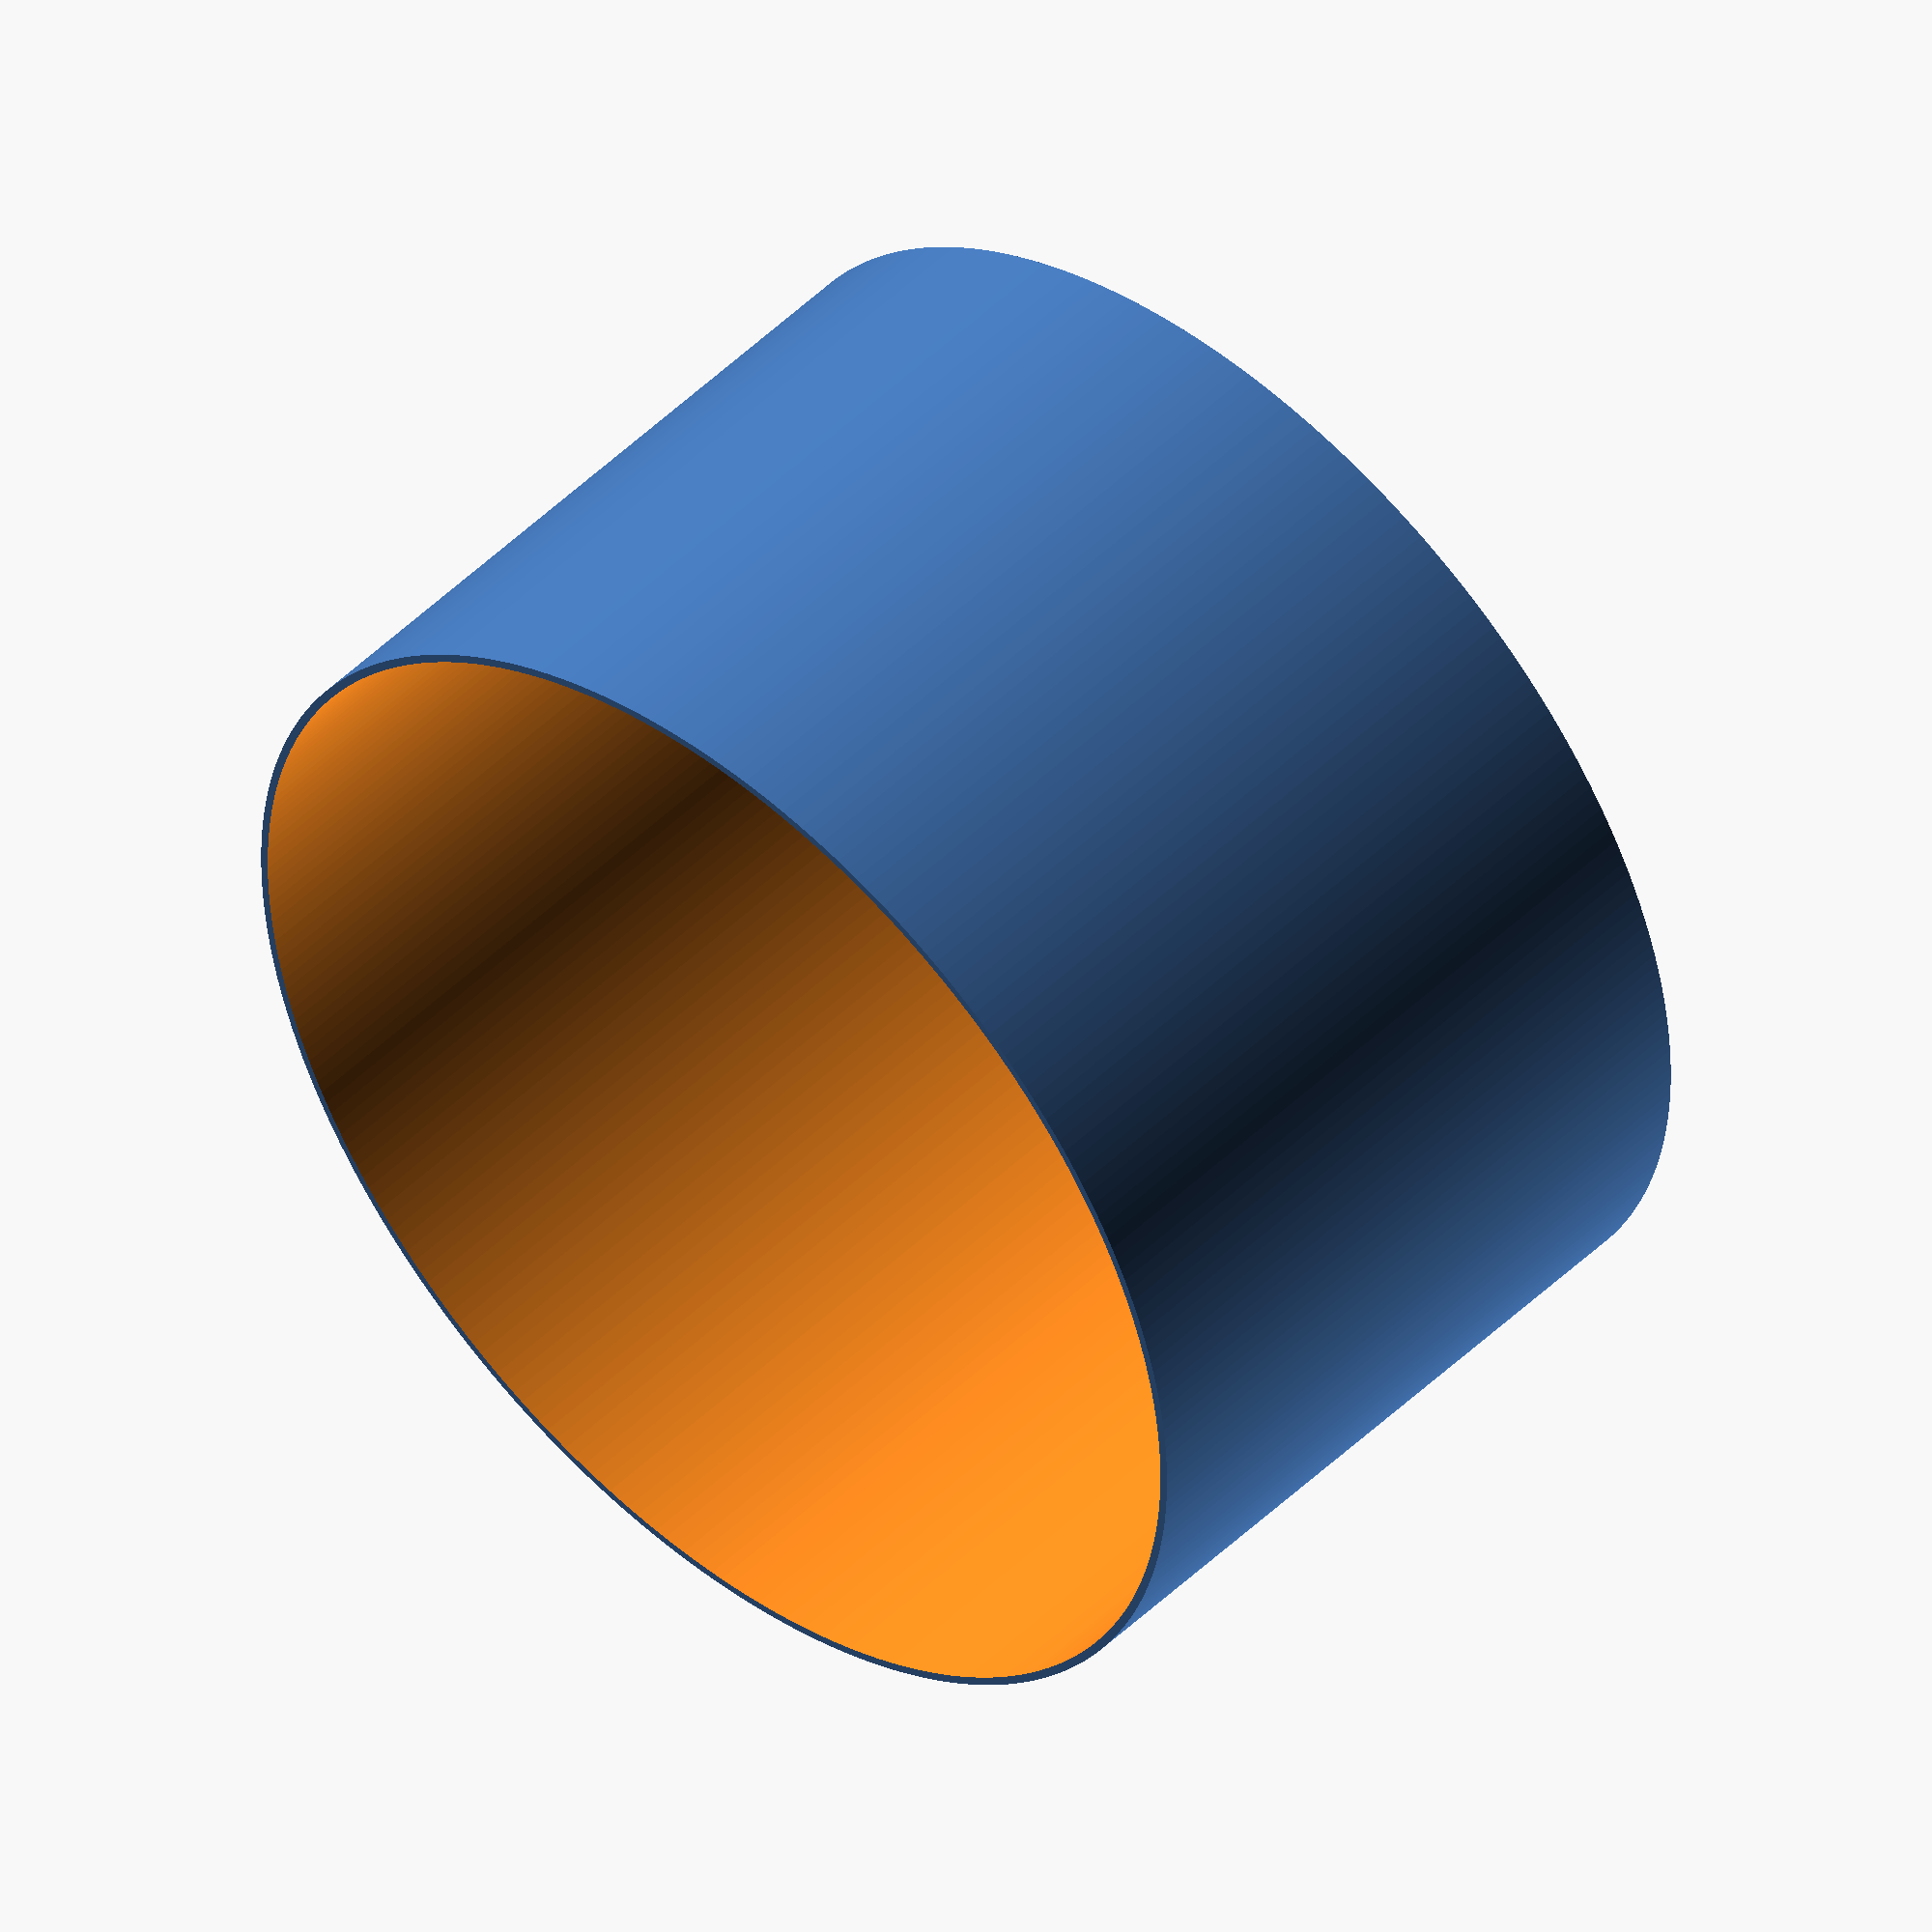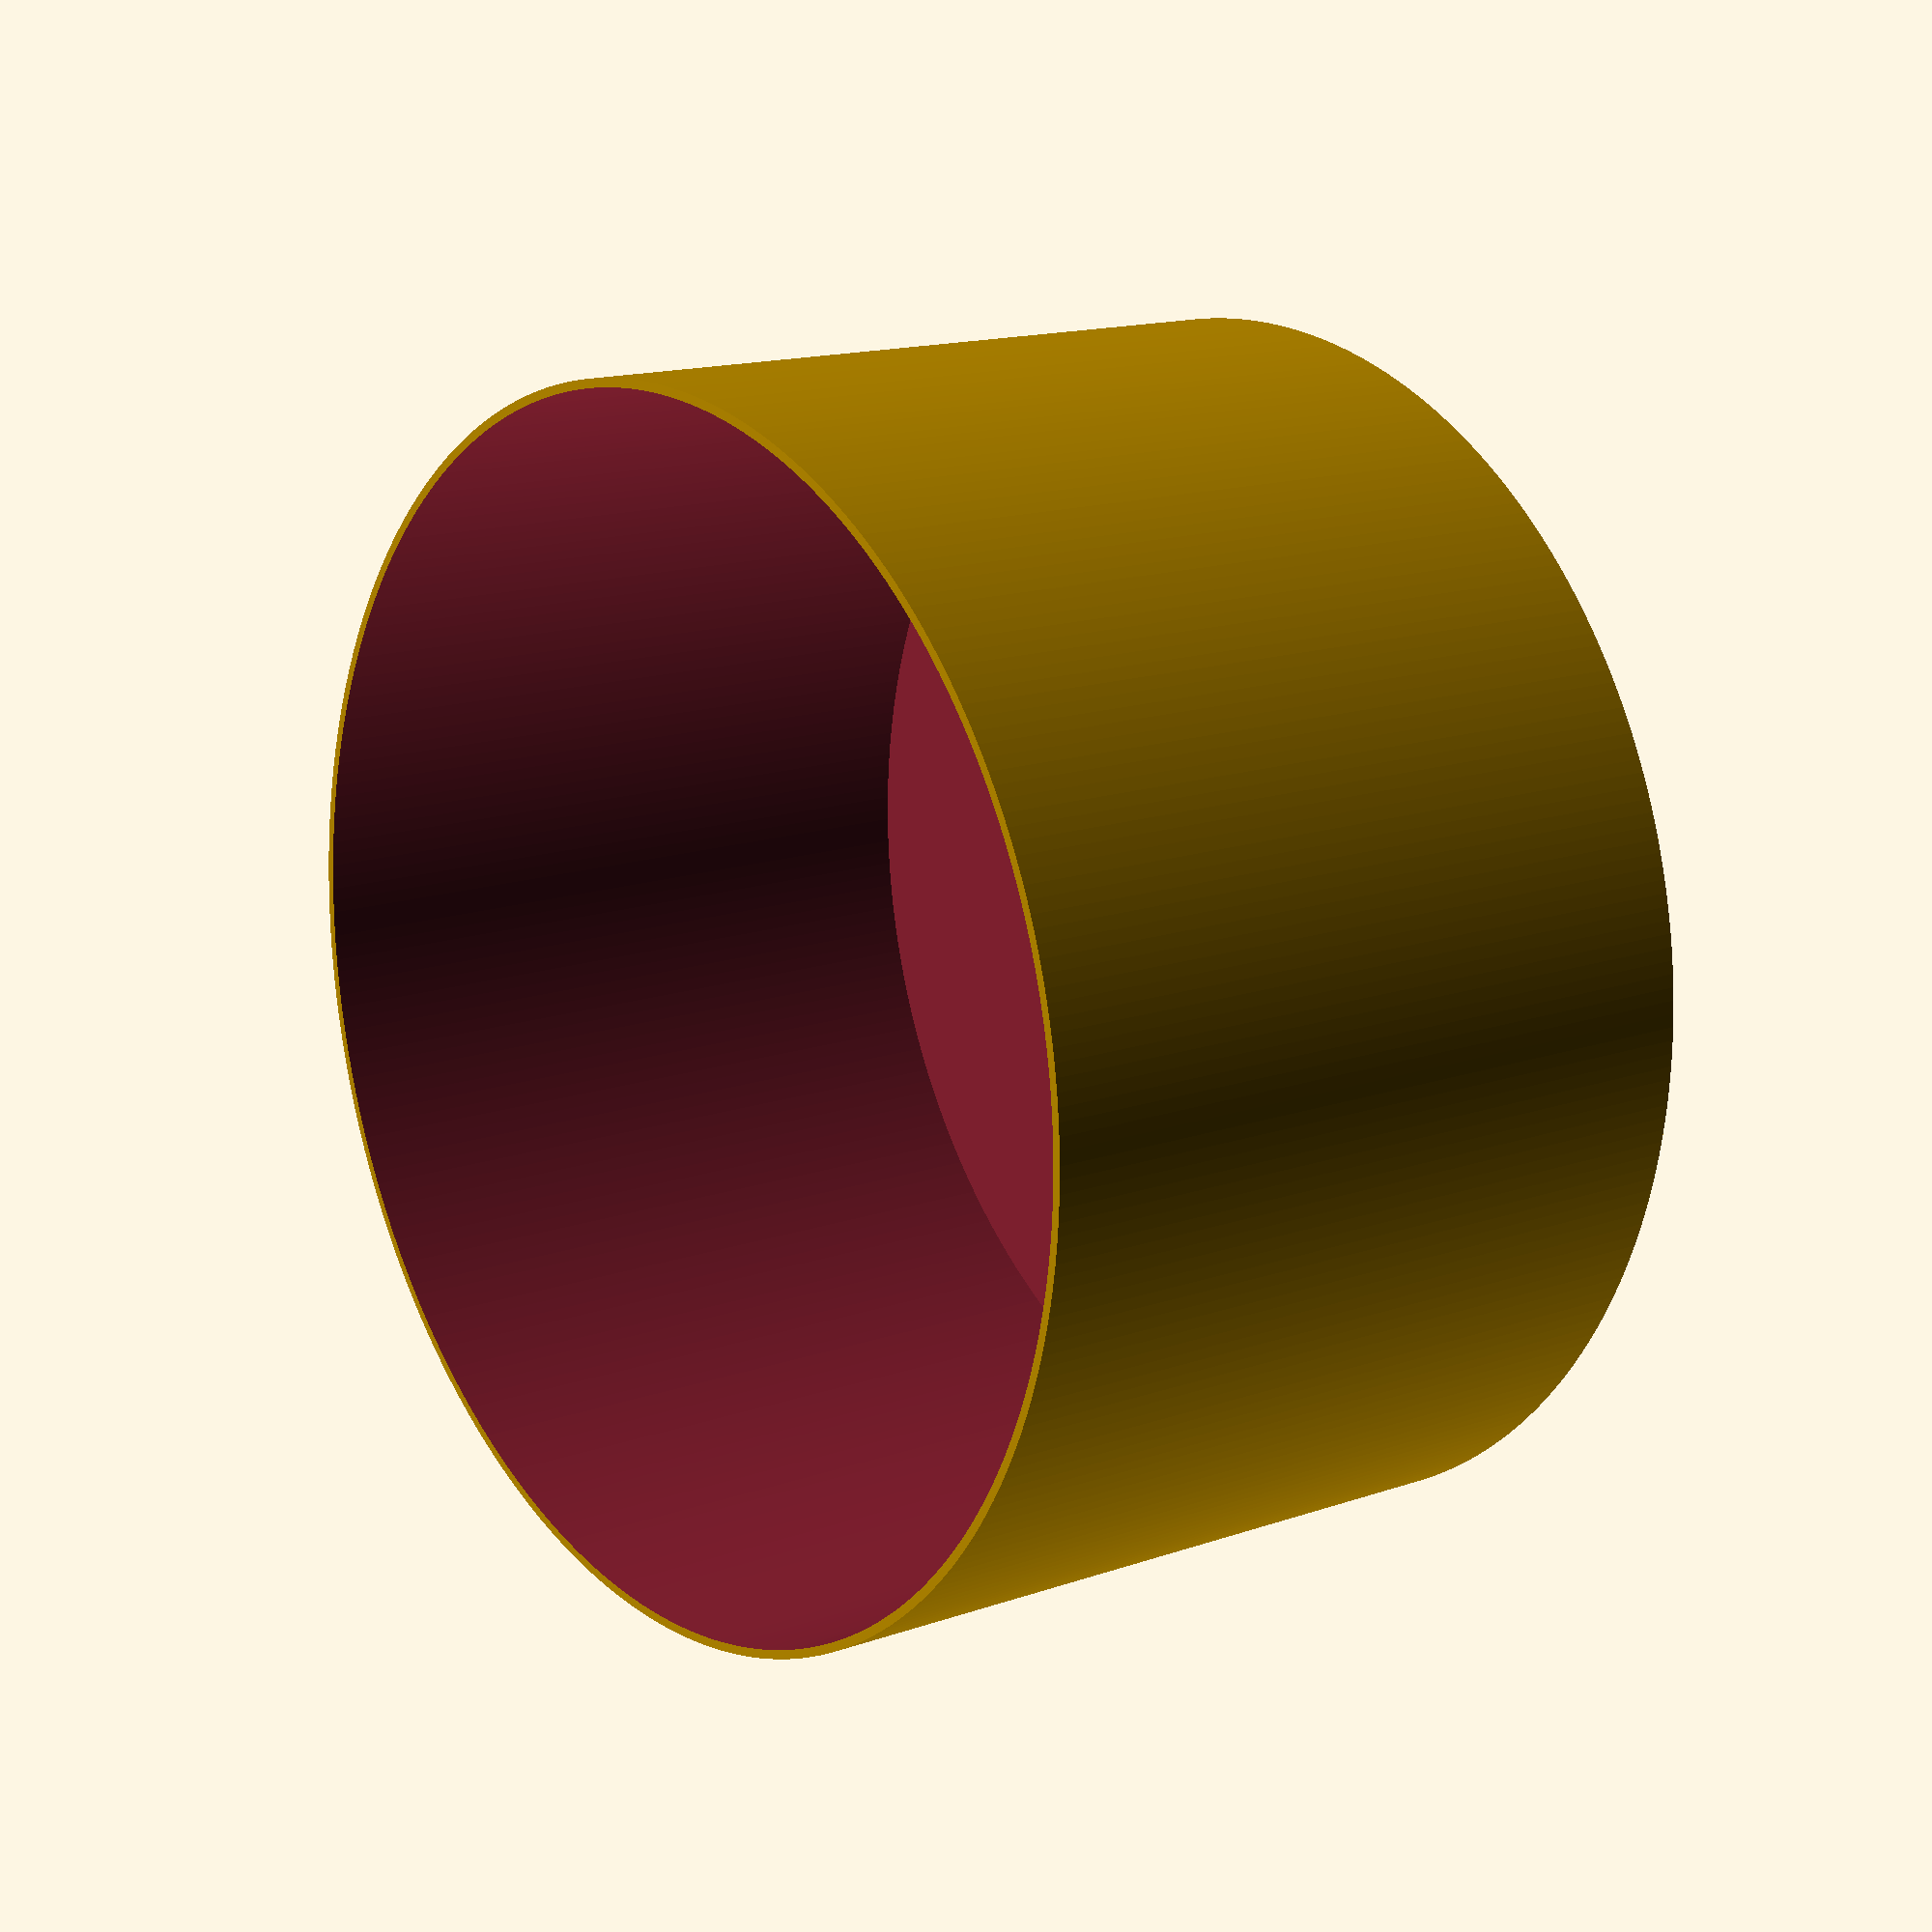
<openscad>
inches=25.4;
bottle_d = 81.75;
tall= 50
;
thick= 1.2;
echo(bottle_d);
$fn=300;
difference(){
    cylinder(d=(bottle_d+thick),tall);
    translate([0,0,thick])cylinder(d=bottle_d,h=tall);
    translate([0,0,-1])cylinder(r=2,h=thick*3);
}
</openscad>
<views>
elev=131.7 azim=165.9 roll=137.3 proj=o view=solid
elev=345.4 azim=127.6 roll=52.5 proj=p view=wireframe
</views>
